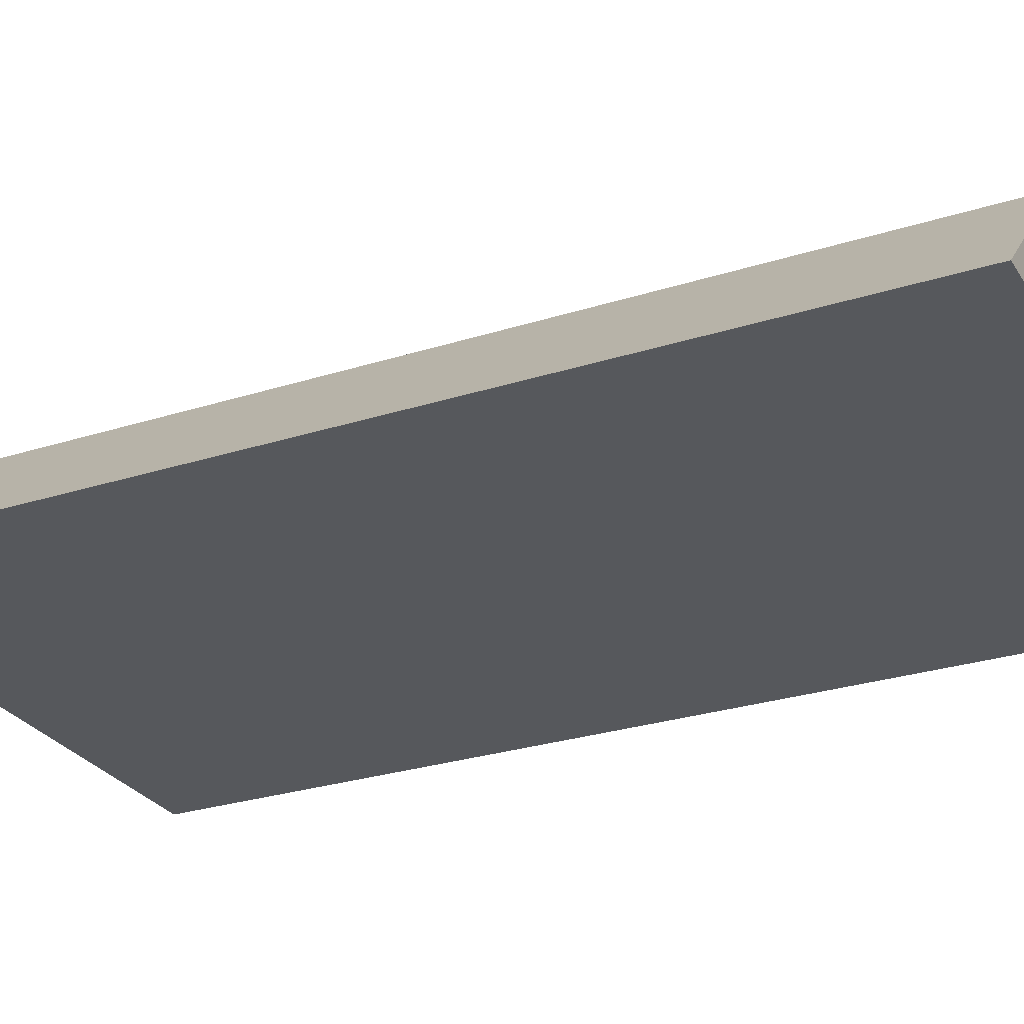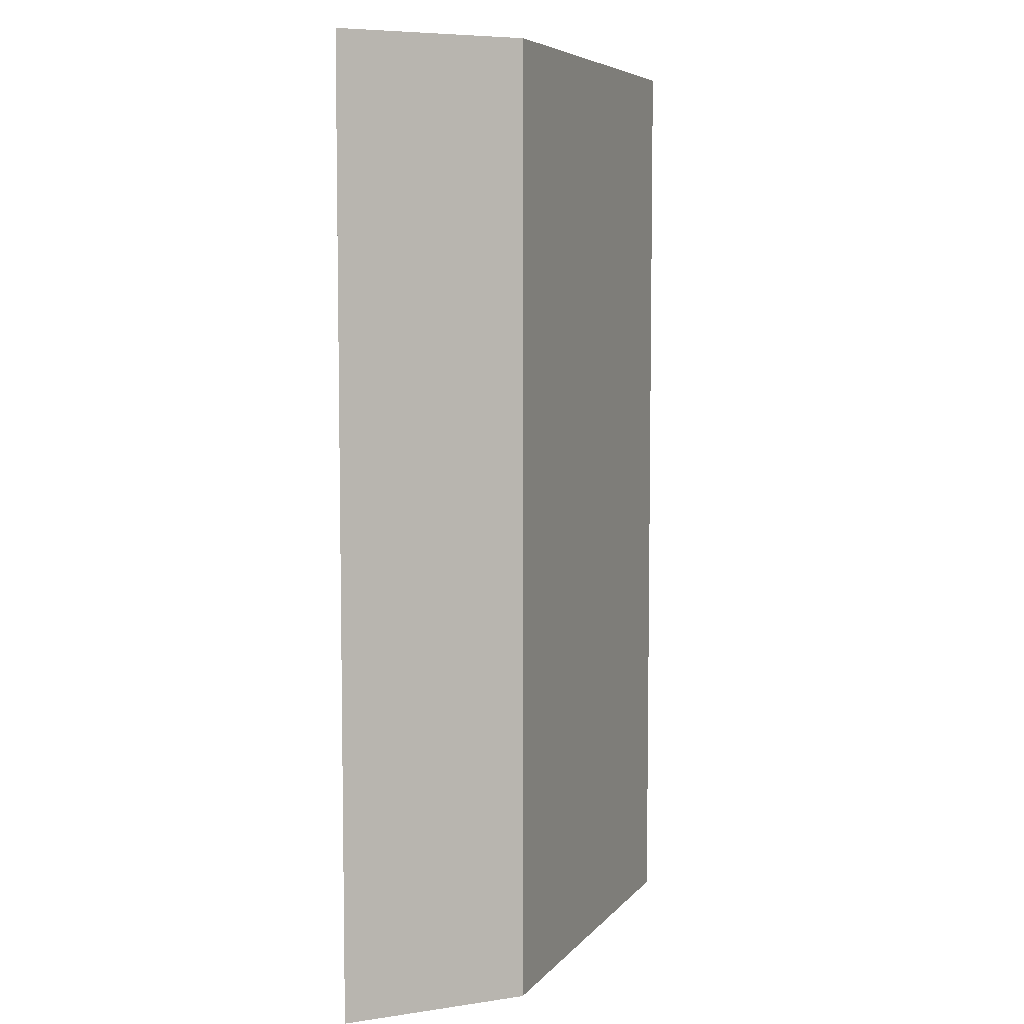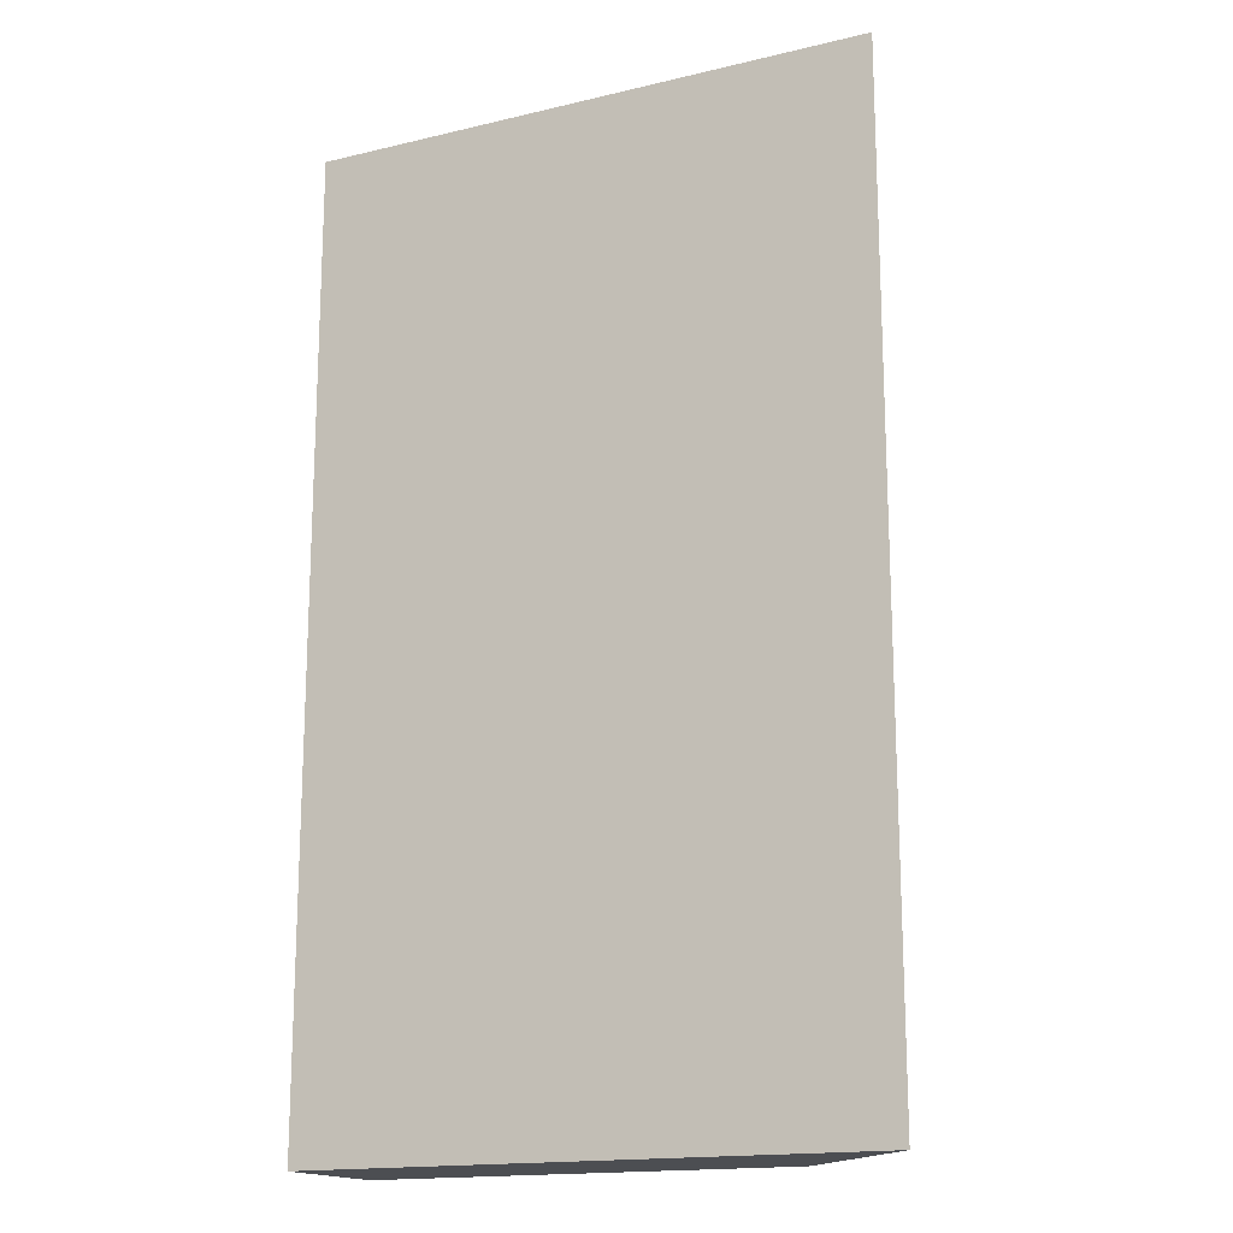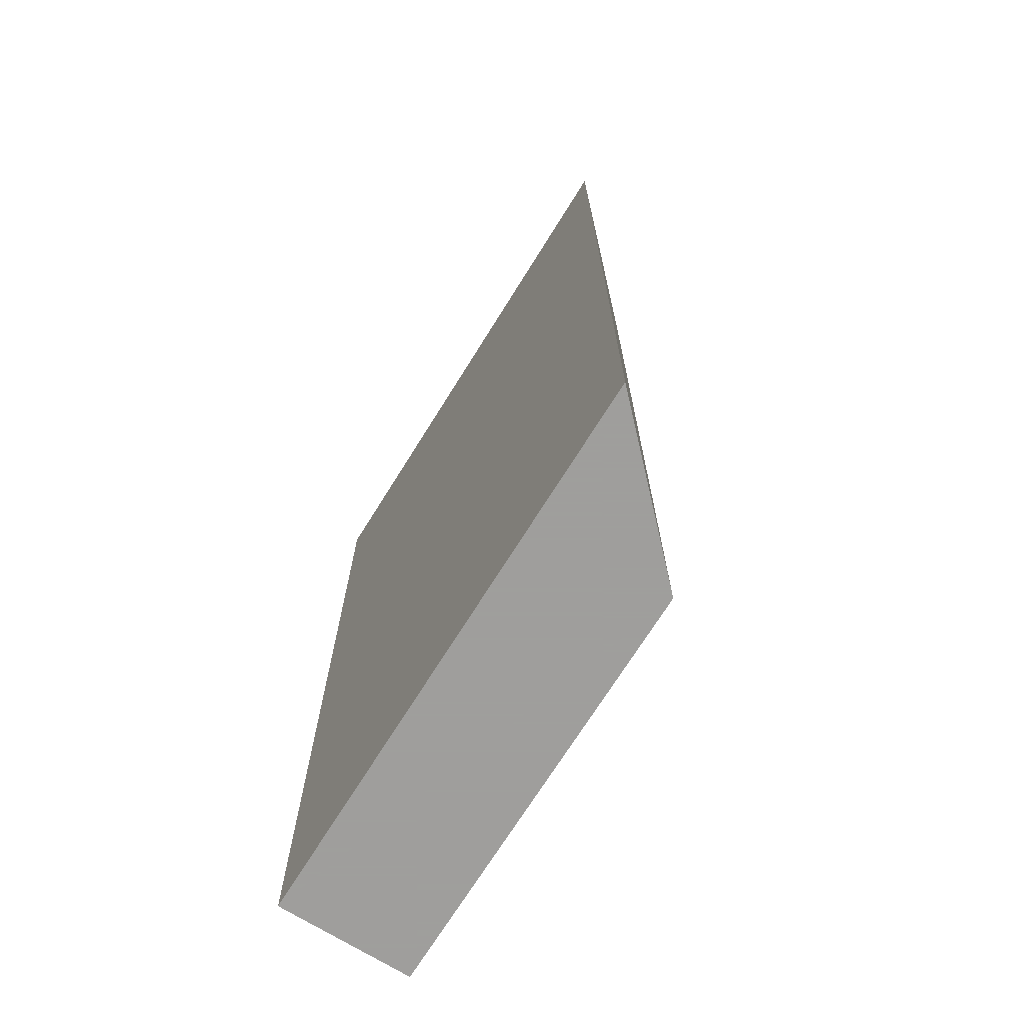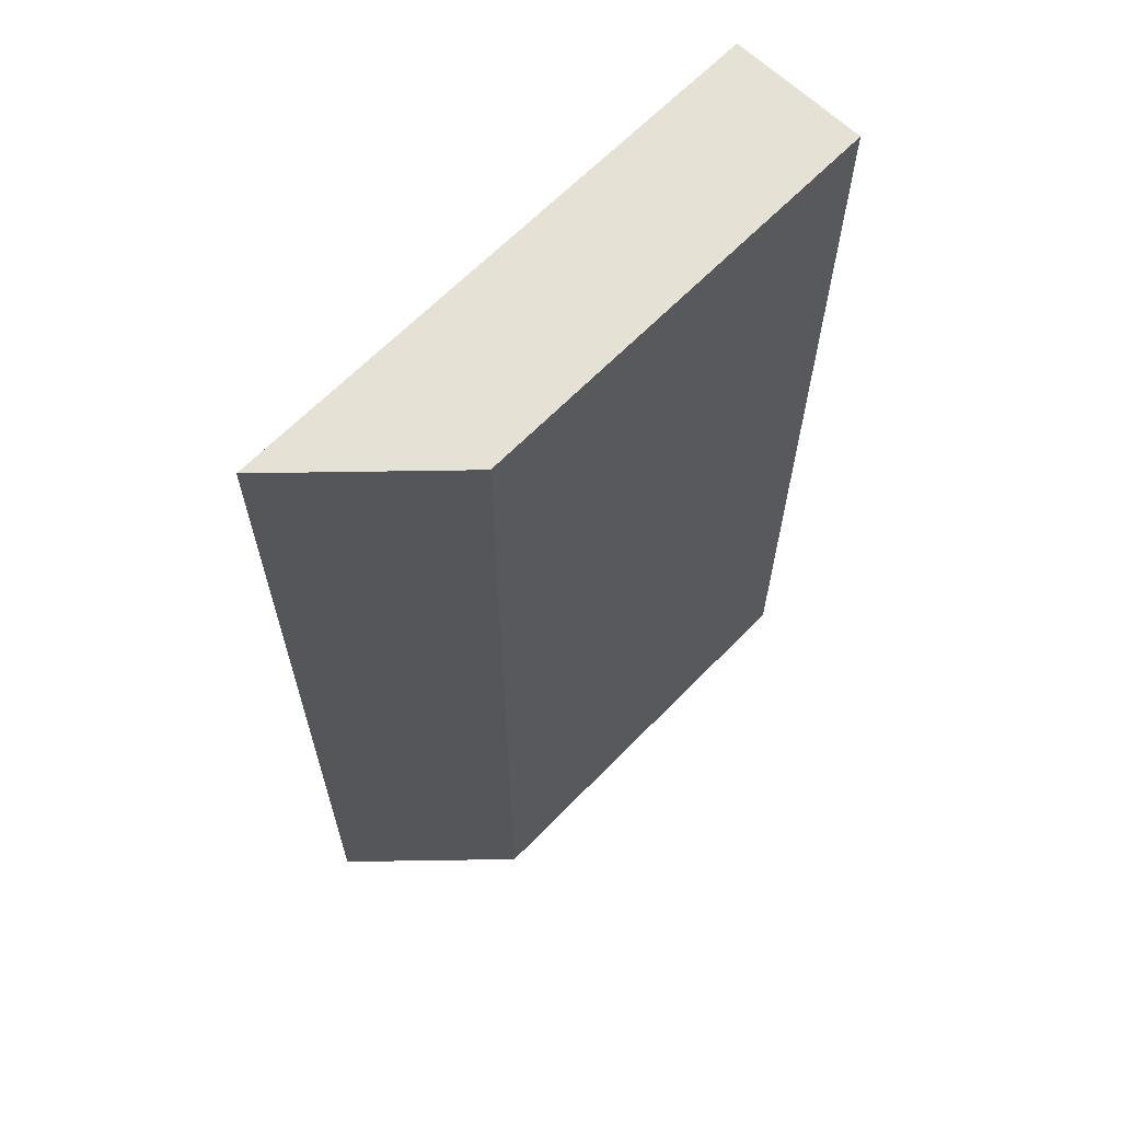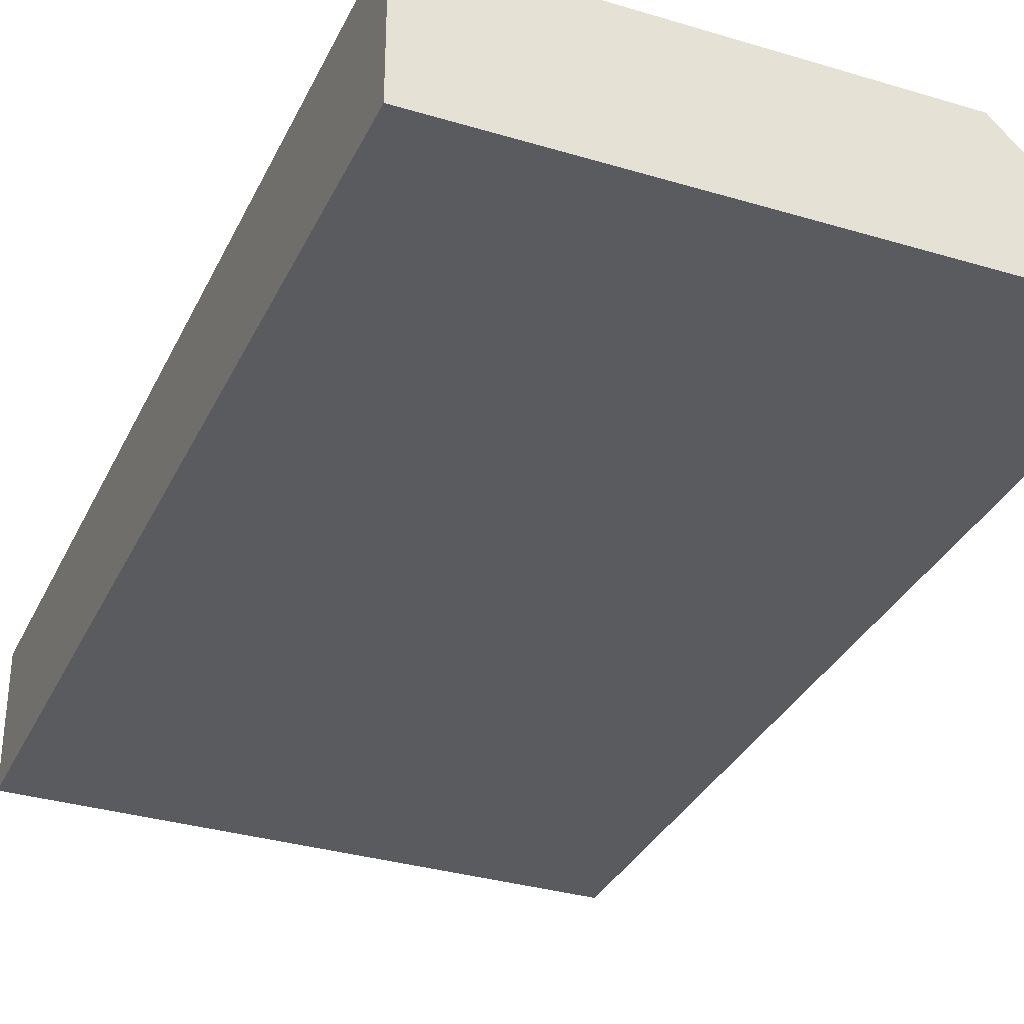
<metadata>
{"format":"obj","ext":"obj","renderer":"f3d","projection":"perspective","resolution":1024,"background":"white","views":[{"elev":-27.7,"azim":-64.0,"up":"+Z"},{"elev":6.3,"azim":-69.0,"up":"+Y"},{"elev":-16.6,"azim":-154.2,"up":"+Y"},{"elev":-71.1,"azim":-121.9,"up":"+Y"},{"elev":64.6,"azim":-45.9,"up":"+Y"},{"elev":-33.1,"azim":157.5,"up":"+Z"}]}
</metadata>
<code>
v -49.5 70 1.42e-11
v -49.5 -0.001 1.419e-11
v -49.46 70 1.419e-11
v -49.5 70 1.42e-11
v -49.5 -0.001 1.419e-11
v -49.5 -0.001 1.419e-11
v -49.49 70 1.419e-11
v -8.415 40.95 1.421e-14
v -8.415 11.91 0
v -8.415 69.96 2.132e-14
v -8.415 70 2.132e-14
v -8.415 -0.001 0
v -8.415 -0.001 0
v -39.6 16.9 9.9
v -39.6 56 9.9
v -8.415 55.98 9.9
v -8.415 69.93 9.9
v -39.6 56.01 9.9
v -39.6 70 9.9
v -39.57 70 9.9
v -8.415 11.91 9.9
v -8.415 33.96 9.9
v -8.415 69.97 9.9
v -8.415 70 9.9
v -39.6 2.867 9.9
v -39.6 -0.001 9.9
v -8.415 -0.001 9.9
v -8.415 2.867 9.9
v -39.6 -0.001 9.9
v -39.6 -0.001 9.9
v -8.415 11.91 9.9
v -8.415 -0.001 9.9
f 2 1 6
f 1 2 14
f 1 3 7
f 3 1 19
f 6 1 4
f 4 1 7
f 1 14 15
f 1 15 18
f 1 18 19
f 5 2 6
f 2 5 30
f 14 2 25
f 25 2 29
f 29 2 30
f 3 6 7
f 12 6 3
f 8 9 3
f 3 10 8
f 9 12 3
f 3 11 10
f 11 3 20
f 20 3 19
f 7 6 4
f 12 5 6
f 13 5 12
f 26 5 13
f 30 5 26
f 9 8 22
f 8 10 16
f 8 16 22
f 12 9 28
f 9 22 21
f 31 9 21
f 28 9 31
f 23 10 11
f 17 16 10
f 17 10 23
f 24 11 20
f 24 23 11
f 12 27 13
f 28 27 12
f 26 13 32
f 27 32 13
f 17 15 14
f 14 16 17
f 14 22 16
f 21 22 14
f 31 21 14
f 25 31 14
f 17 18 15
f 17 19 18
f 23 19 17
f 20 19 23
f 24 20 23
f 25 26 27
f 30 26 25
f 25 27 28
f 25 28 31
f 29 30 25
f 26 32 27

</code>
